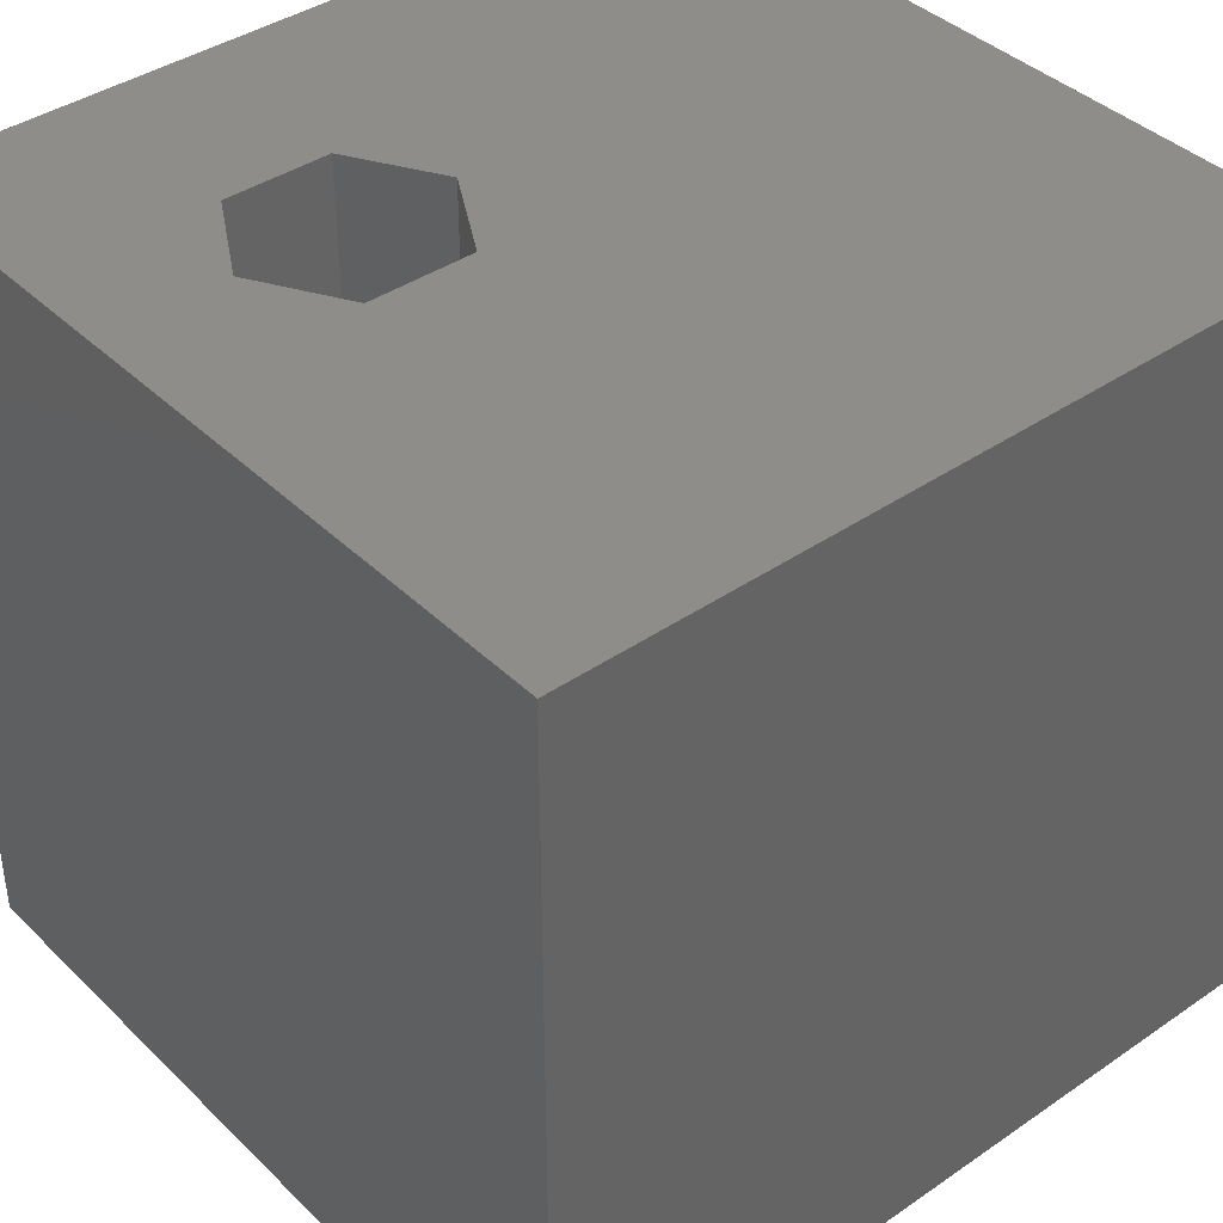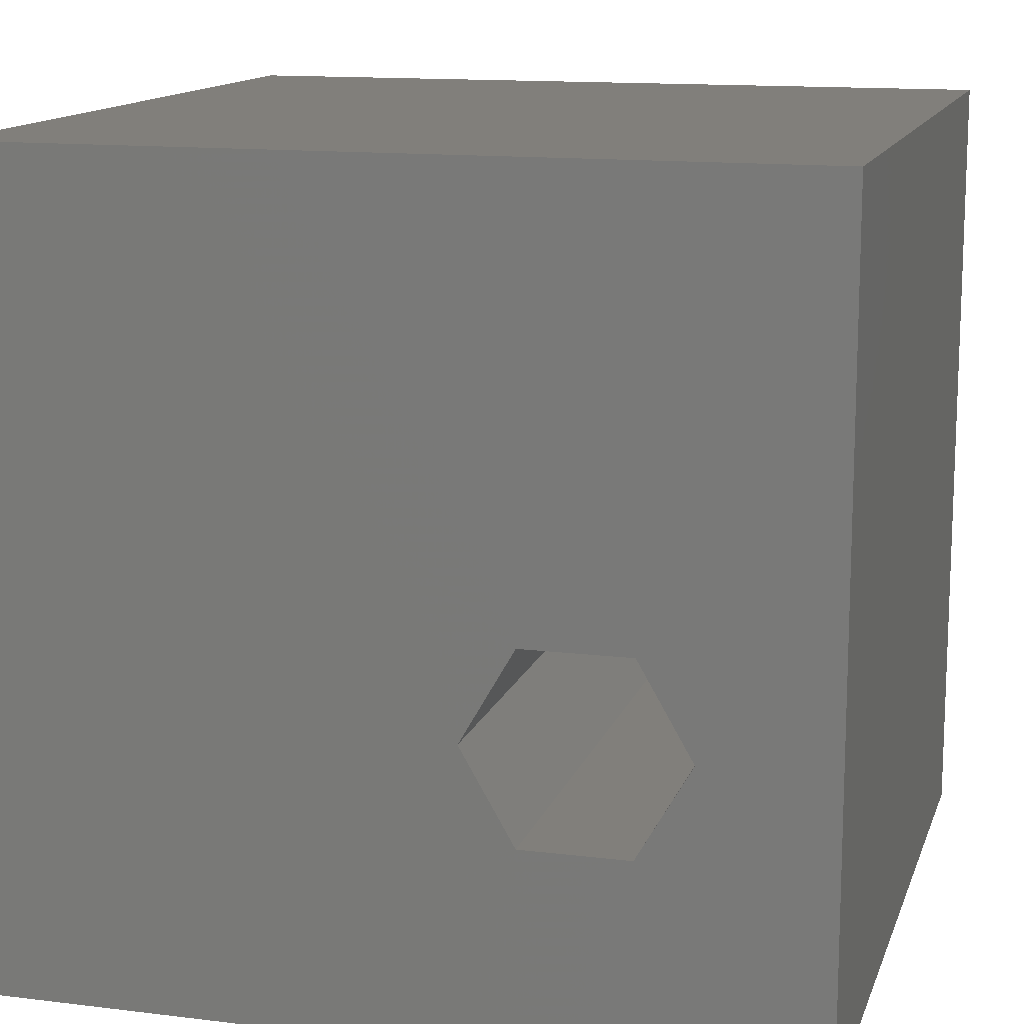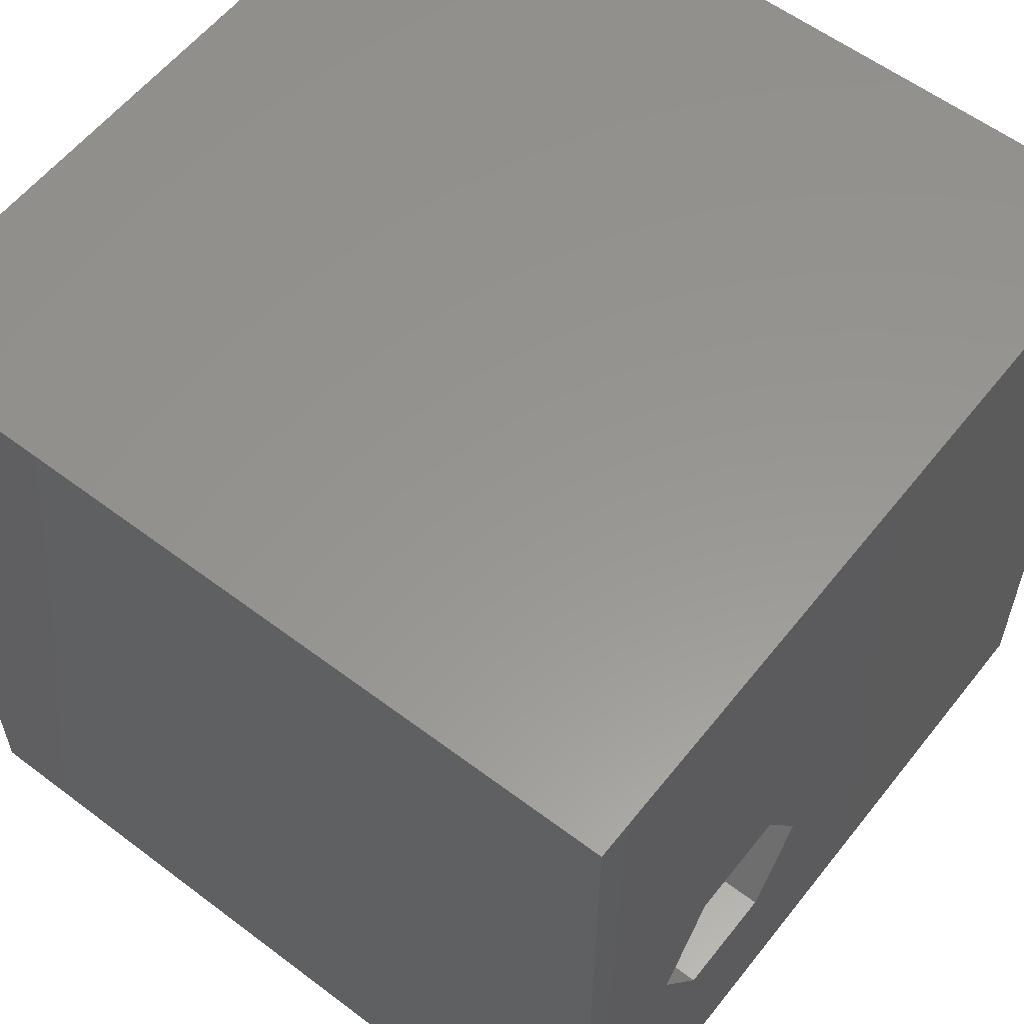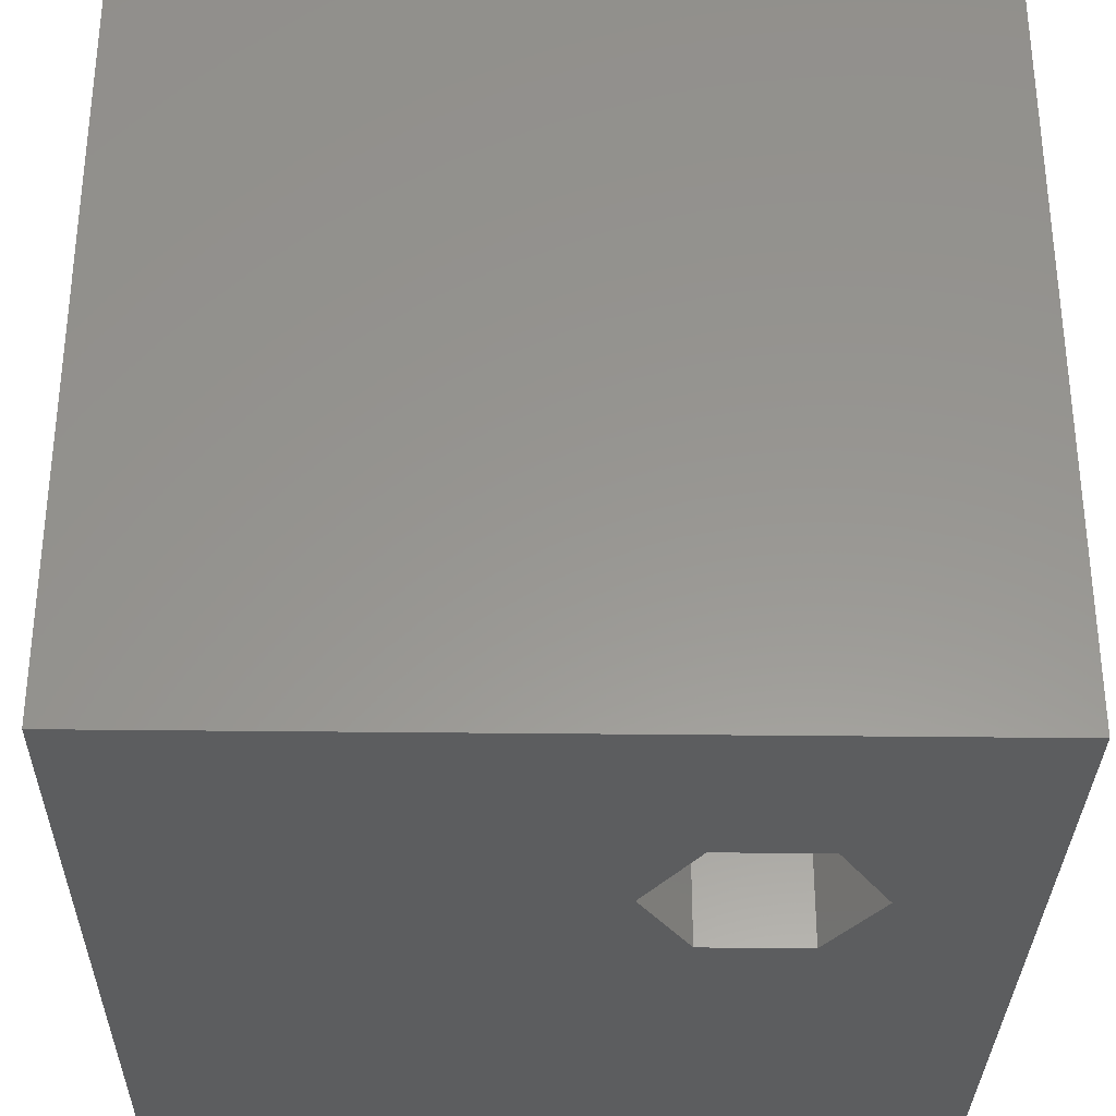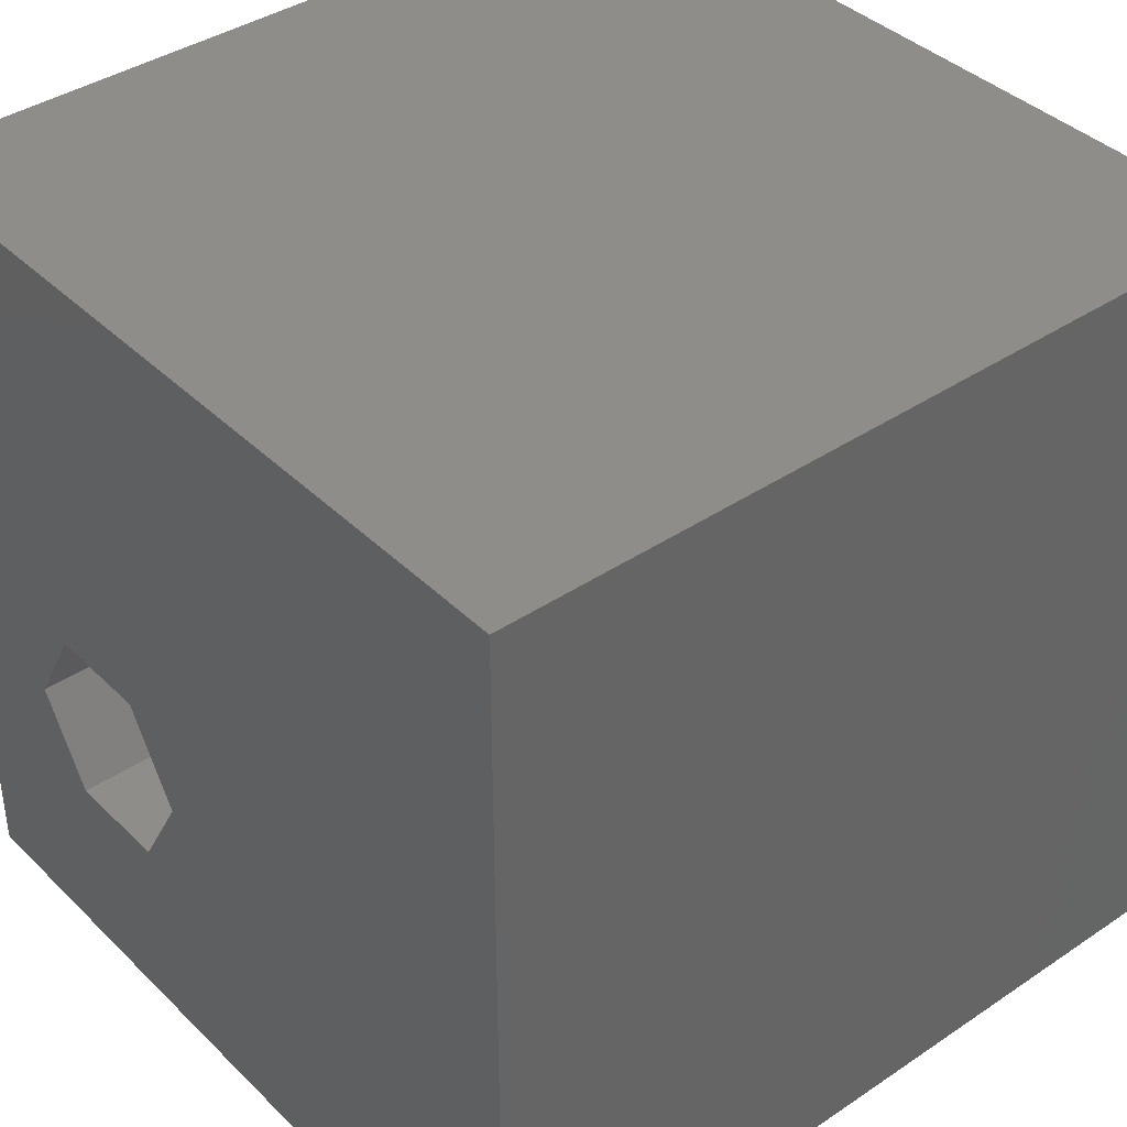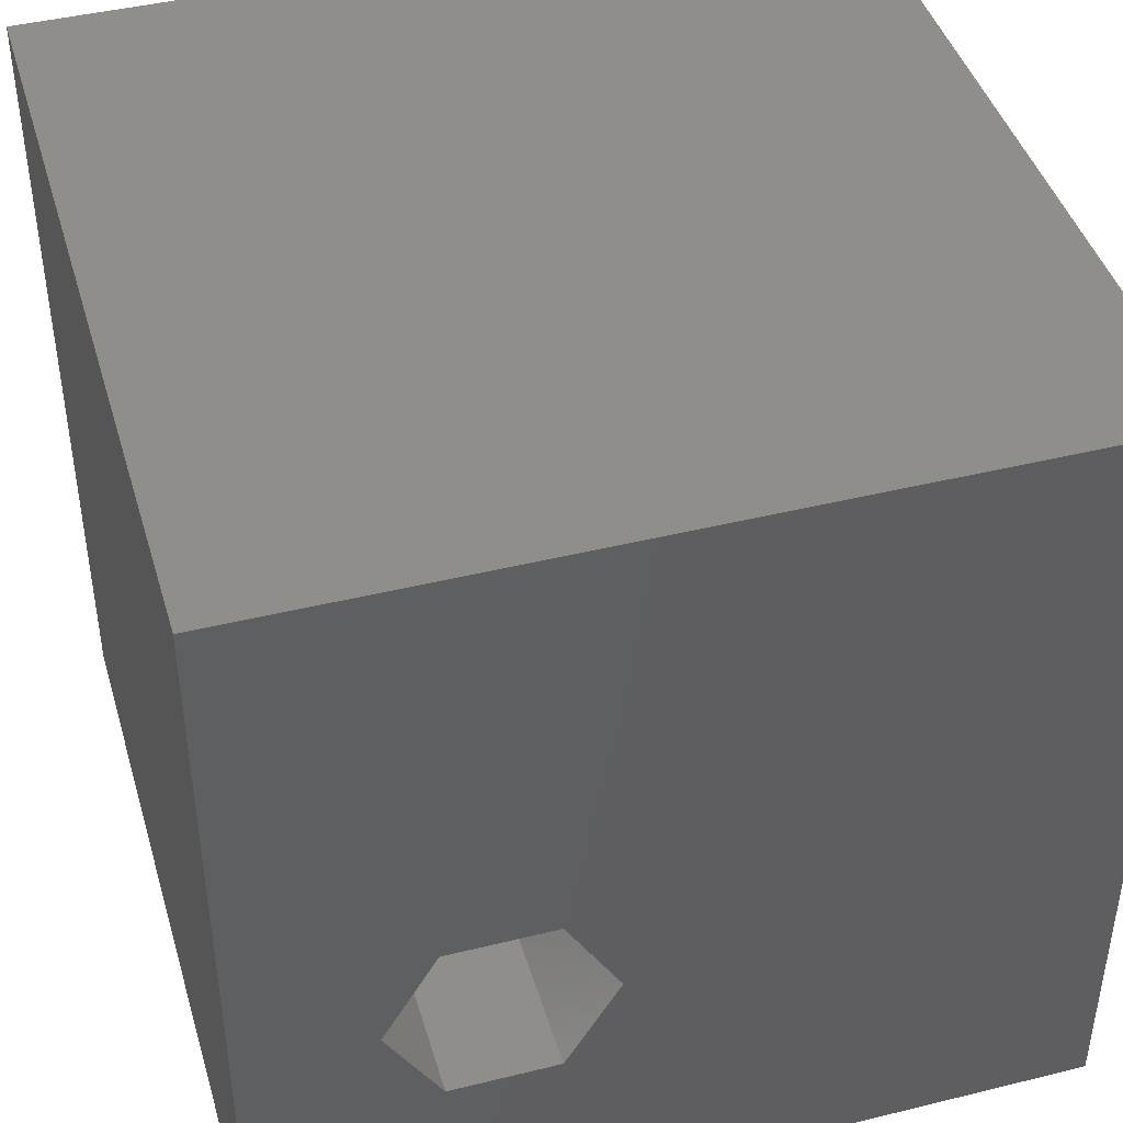
<metadata>
{"format":"stl","ext":"stl","renderer":"f3d","projection":"perspective","resolution":1024,"background":"white","views":[{"elev":39.9,"azim":139.7,"up":"+Z"},{"elev":13.5,"azim":15.5,"up":"+Y"},{"elev":58.1,"azim":128.0,"up":"+Y"},{"elev":-31.8,"azim":-1.0,"up":"+Z"},{"elev":39.4,"azim":-129.9,"up":"+Y"},{"elev":43.5,"azim":163.8,"up":"+Y"}]}
</metadata>
<code>
# stl→obj: 20 verts, 40 faces
v 0 10 10
v 0 10 0
v 0 0 10
v 0 0 0
v 10 10 10
v 8.407 3.597 10
v 10 0 10
v 7.747 2.455 10
v 6.429 2.455 10
v 5.77 3.597 10
v 6.429 4.739 10
v 7.747 4.739 10
v 10 10 0
v 10 0 0
v 6.429 2.455 0
v 7.747 2.455 0
v 8.407 3.597 0
v 7.747 4.739 0
v 6.429 4.739 0
v 5.77 3.597 0
f 1 2 3
f 3 2 4
f 5 6 7
f 7 6 8
f 7 8 3
f 8 9 3
f 3 9 10
f 3 10 1
f 1 10 11
f 1 11 5
f 5 11 12
f 5 12 6
f 13 5 14
f 14 5 7
f 14 4 15
f 15 16 14
f 14 16 17
f 14 17 13
f 13 17 18
f 13 18 2
f 2 18 19
f 2 19 4
f 4 19 20
f 4 20 15
f 5 13 1
f 1 13 2
f 14 7 4
f 4 7 3
f 20 19 10
f 10 19 11
f 19 18 11
f 11 18 12
f 18 17 12
f 12 17 6
f 17 16 6
f 6 16 8
f 16 15 8
f 8 15 9
f 15 20 9
f 9 20 10

</code>
